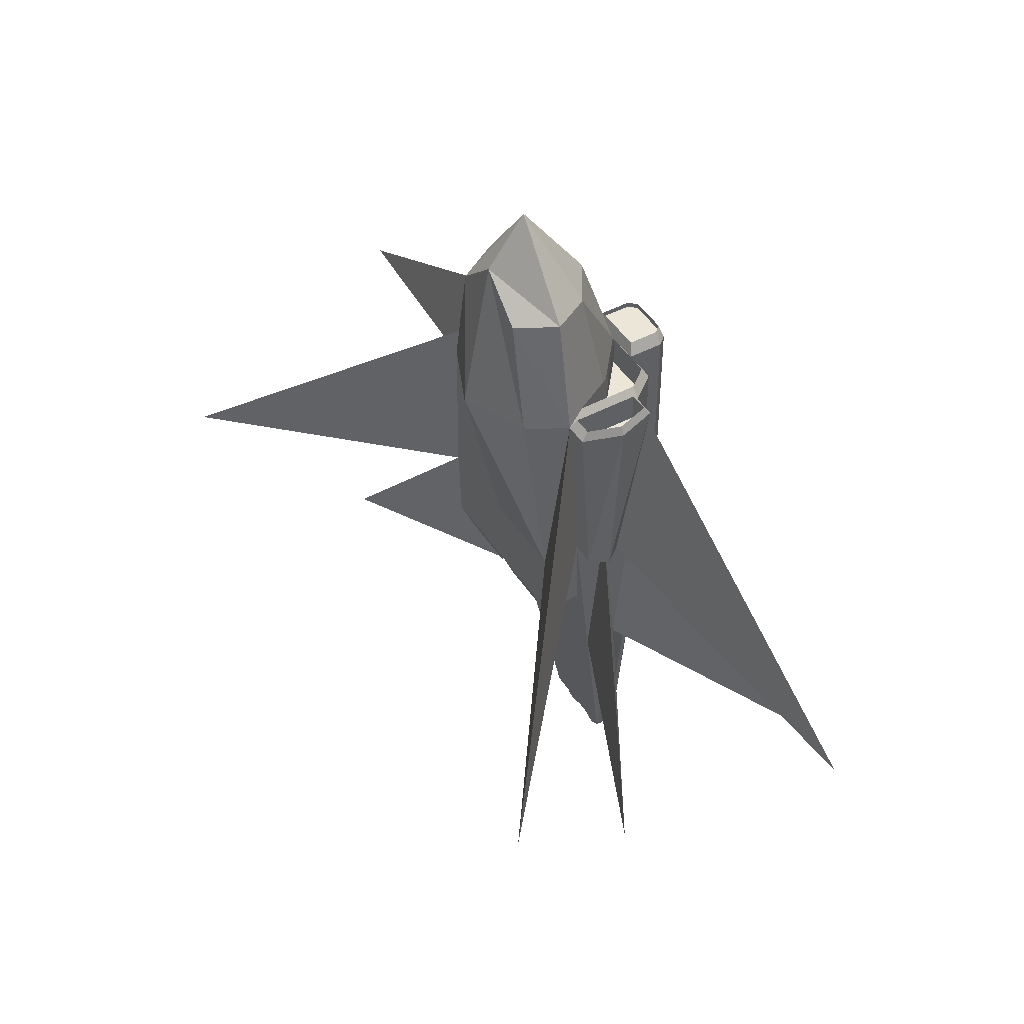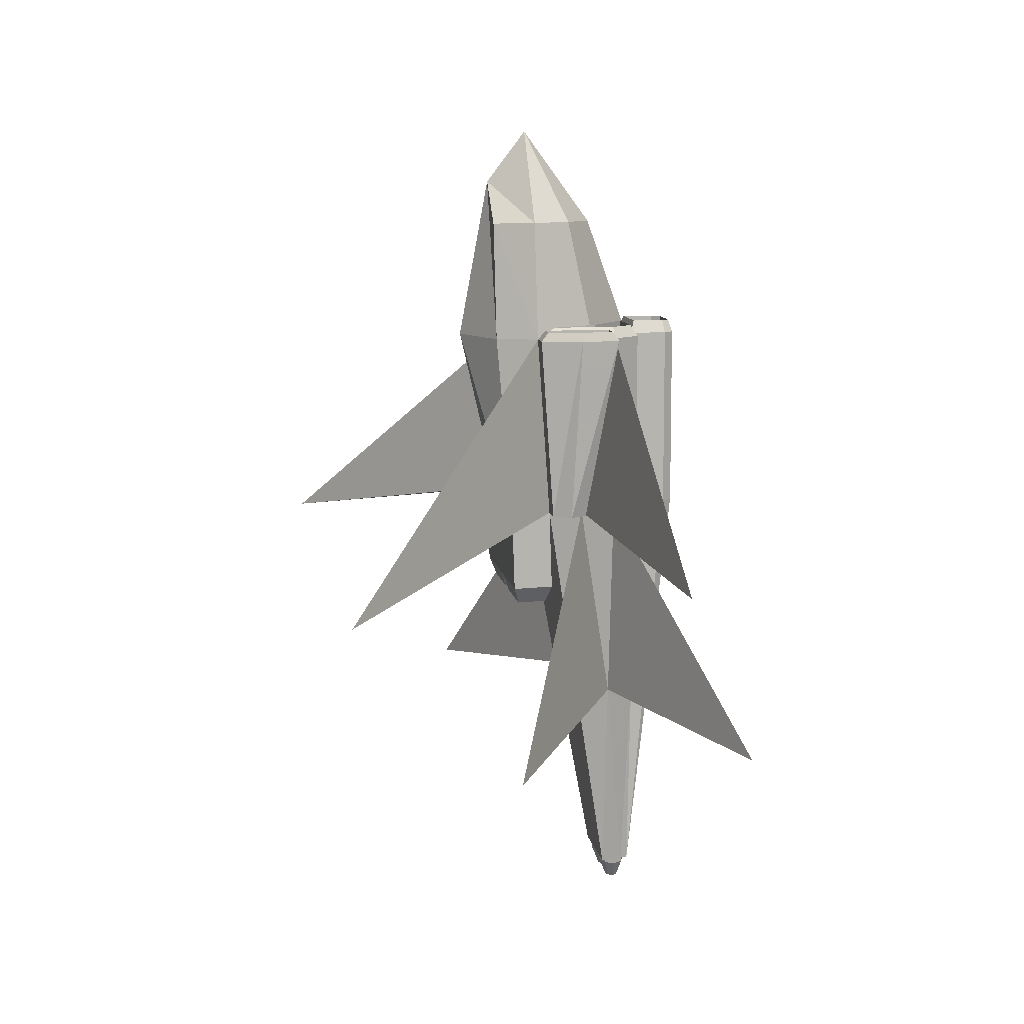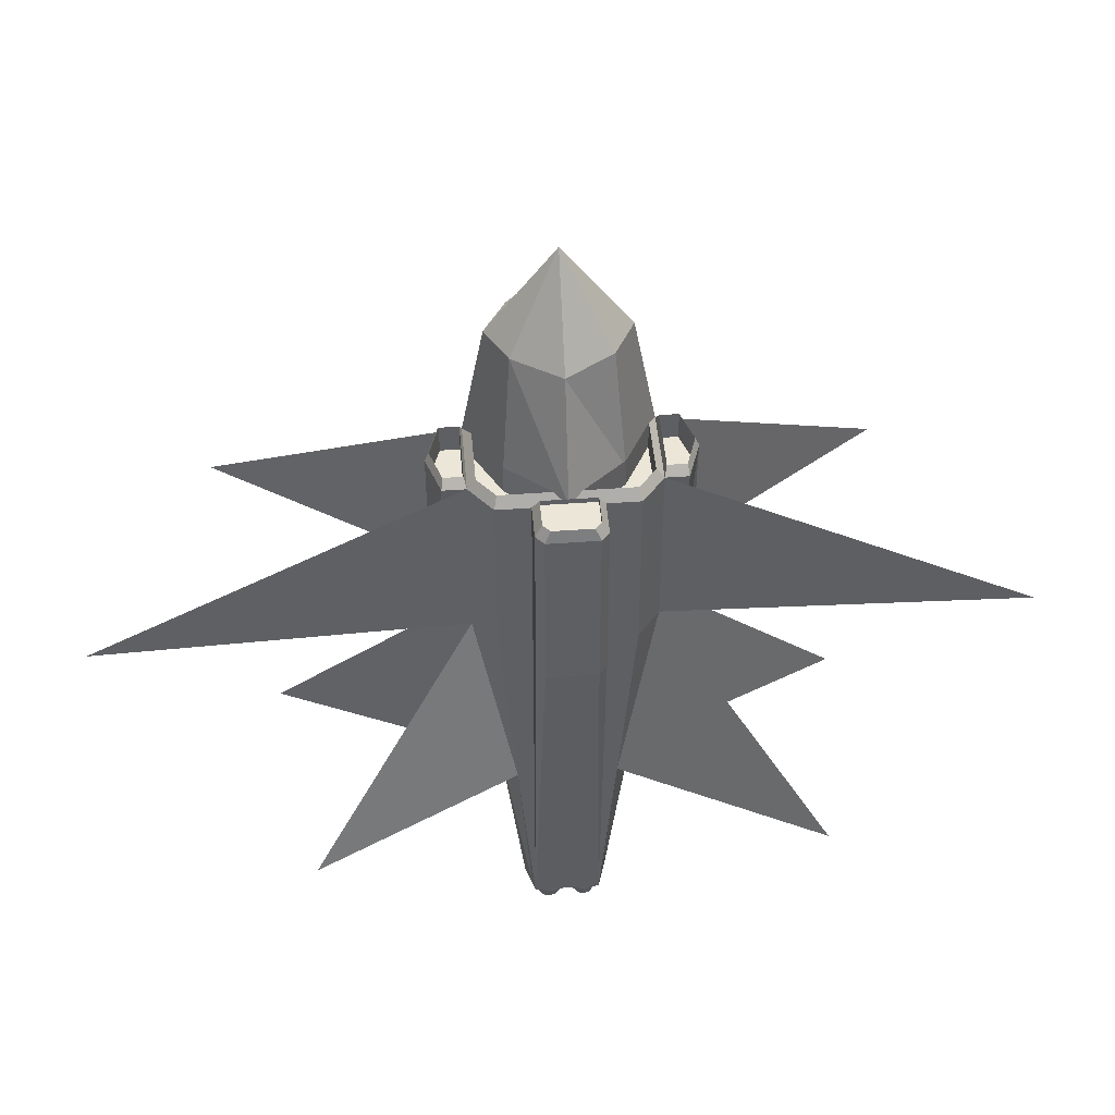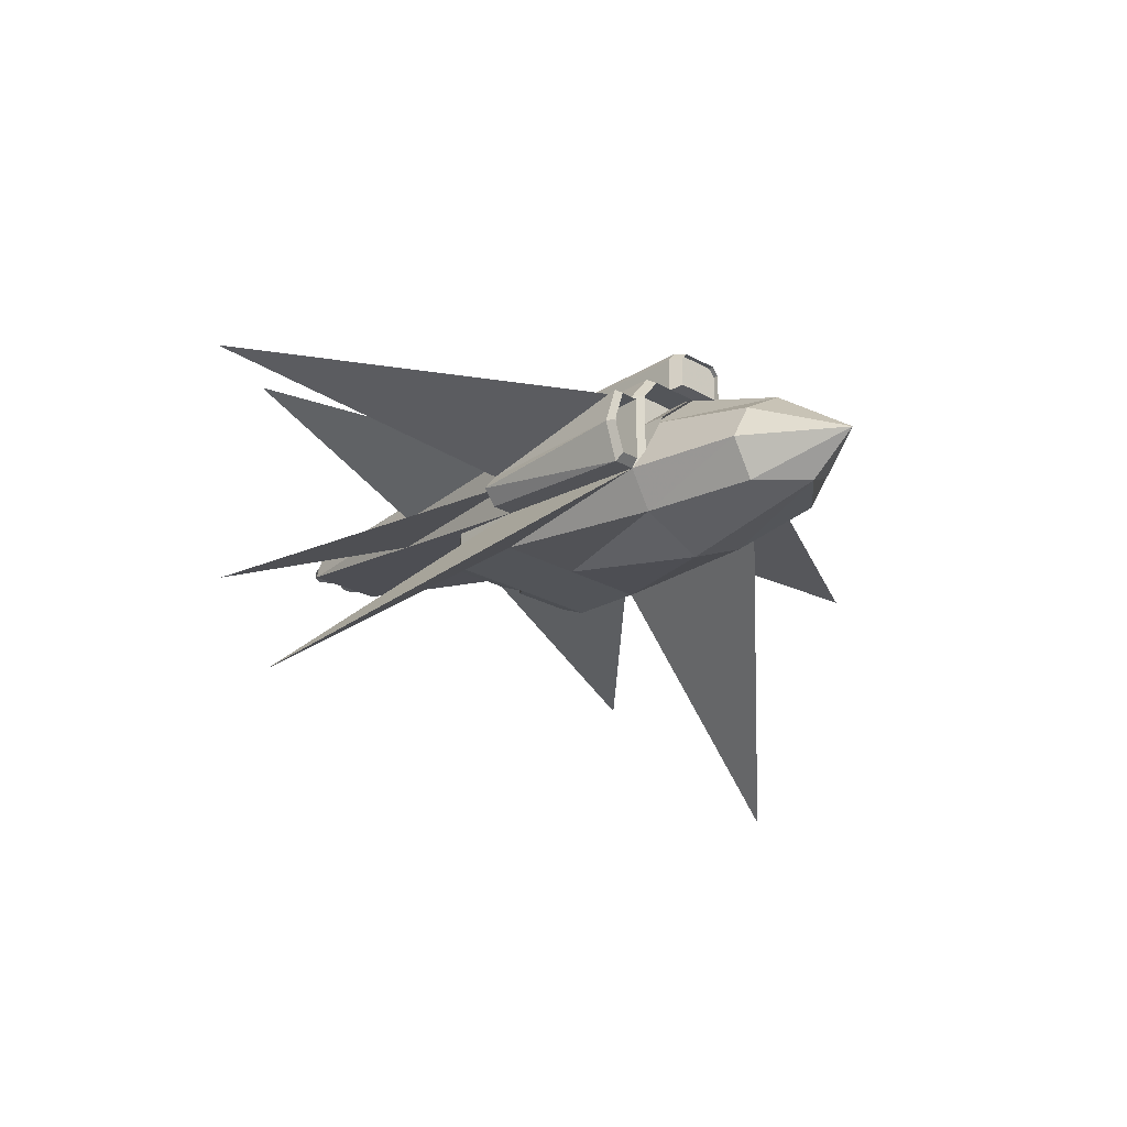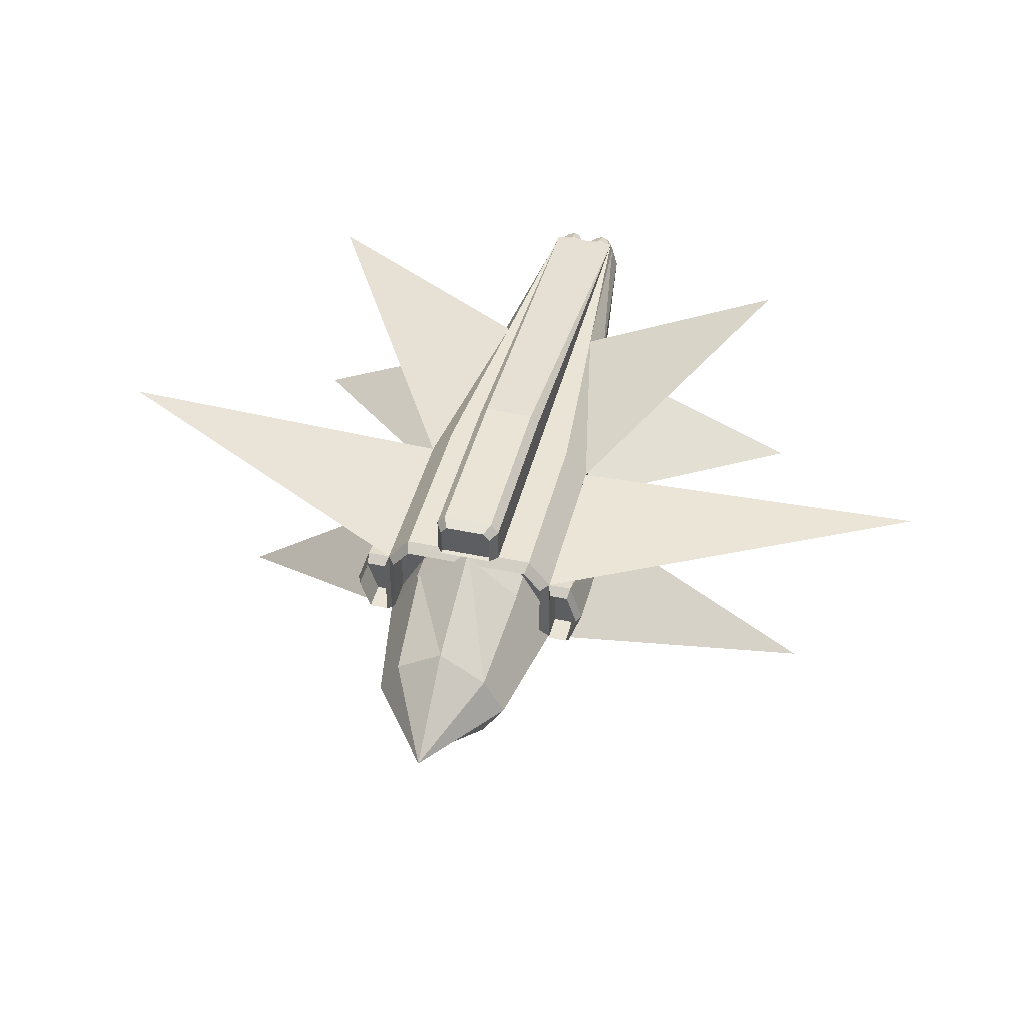
<metadata>
{"format":"obj","ext":"obj","renderer":"f3d","projection":"perspective","resolution":1024,"background":"white","views":[{"elev":46.3,"azim":58.9,"up":"+Z"},{"elev":9.9,"azim":81.1,"up":"+Z"},{"elev":46.3,"azim":175.2,"up":"+Z"},{"elev":-24.2,"azim":-43.5,"up":"+Y"},{"elev":43.9,"azim":14.0,"up":"+Y"}]}
</metadata>
<code>
o Cube
v -1 -0.2093 1
v -1 -0.07125 -1
v -0.745 1 1
v -0.745 1 -1
v -1 0.6829 1
v -1 0.6829 -1
v -0.3725 1 -5.393
v -0.3725 1 1
v -0.745 1 -0
v -0.3725 1 0
v -0.3725 1.406 -1
v -0.3725 1.406 1
v -0.3725 1.406 0
v -0.282 1.513 -1
v -0.282 1.513 1
v -0.3725 1.406 0.5
v -0.3725 1.406 -0.5
v -0.282 1.513 0
v -0.282 1.513 0.5
v -0.282 1.513 -0.5
v -0.47 0.6829 -5.393
v -0.6236 0.4857 1
v -1 -0.04123 -1.871
v -1 0.3058 -1
v -0.735 0.3058 -3.197
v -0.735 0.6829 -3.197
v -3.22 -0.7392 -3.58
v -0.5569 1 -3.219
v -2.829 1.902 -3.527
v -0.1863 1 -5.393
v -0.235 0.6829 -5.393
v -0.4213 0.8415 -5.393
v -0.09313 1 -5.393
v -0.3525 0.6829 -5.393
v -0.3969 0.9207 -5.393
v -0.2794 1 -5.393
v -0.1175 0.6829 -5.393
v -0.4457 0.7622 -5.393
v -0.4046 0.8418 -5.393
v -0.01835 0.8418 -5.393
v -0.1891 0.9871 -5.393
v -0.2338 0.6964 -5.393
v -0.3494 0.739 -5.393
v -0.3282 0.9443 -5.393
v -0.06286 0.9453 -5.393
v -0.0892 0.7322 -5.393
v -0.2106 0.8414 -5.445
v -0.4046 0.8418 -5.457
v -0.01835 0.8418 -5.457
v -0.1891 0.9871 -5.457
v -0.2338 0.6964 -5.457
v -0.3494 0.739 -5.457
v -0.3282 0.9443 -5.457
v -0.06286 0.9453 -5.457
v -0.0892 0.7322 -5.457
v -0.3071 0.8414 -5.64
v -0.114 0.8414 -5.64
v -0.1994 0.9141 -5.64
v -0.2217 0.7688 -5.64
v -0.2795 0.79 -5.64
v -0.269 0.8927 -5.64
v -0.1363 0.8932 -5.64
v -0.1494 0.7866 -5.64
v -0.3071 0.8414 -5.445
v -0.114 0.8414 -5.445
v -0.1994 0.9141 -5.445
v -0.2217 0.7688 -5.445
v -0.2795 0.79 -5.445
v -0.269 0.8927 -5.445
v -0.1363 0.8932 -5.445
v -0.1494 0.7866 -5.445
v -5.089 0.6505 -1.183
v -0.9095 -0.000454 1.123
v -0.7158 0.9183 1.123
v -0.1498 0.9183 1.123
v -0.9095 0.6774 1.123
v -0.4328 0.9183 1.123
v -0.6236 0.5275 1.123
v -0.9095 -0.000454 0.7846
v -0.7158 0.9183 0.7846
v -0.1498 0.9183 0.7846
v -0.9095 0.6774 0.7846
v -0.4328 0.9183 0.7846
v -0.6236 0.5275 0.7846
v 0 1.047 1.137
v -0.2965 1.047 1.137
v 0 1.475 1.137
v -0.2965 1.386 1.137
v -0.2209 1.475 1.137
v 0 1.047 1.077
v -0.2965 1.047 1.077
v 0 1.475 1.077
v -0.2965 1.386 1.077
v -0.2209 1.475 1.077
v -0.5241 0.2215 2.304
v -0.7571 -0.2093 2.304
v -0.7377 -0.6452 0.985
v -1 -0.5071 -1.015
v -0.5008 -0.6452 2.289
v -1 -0.4771 -1.886
v -0.8623 -0.09457 -2.067
v -0.1377 -0.09457 -2.067
v -0.8623 -0.4104 -2.078
v -0.1377 -0.4104 -2.078
v -0.8623 -0.1029 -1.825
v -0.1377 -0.1029 -1.825
v -0.8623 -0.4187 -1.836
v -0.1377 -0.4187 -1.836
v -1.256 -0.2093 1
v -3.864 -2.606 -1.65
v -1.256 -0.07125 -1
v -1.256 0.6829 1
v -1.256 0.3058 -1
v -1.027 -0.1309 1.102
v -1.027 0.6046 1.102
v -1.238 -0.1309 1.102
v -1.238 0.6046 1.102
v -1 0.2368 1
v -1 0.1173 -1
v -0.9095 0.3385 1.123
v -0.9095 0.3385 0.7846
v -1.403 0.1173 -1
v -1.403 0.2368 1
v -1.027 0.2368 1.102
v -1.359 0.2368 1.102
v -1.027 -0.1309 0.7791
v -1.027 0.6046 0.7791
v -1.238 -0.1309 0.7791
v -1.238 0.6046 0.7791
v -1.027 0.2368 0.7791
v -1.359 0.2368 0.7791
v 1 -0.2093 1
v 1 -0.07125 -1
v 0.745 1 1
v 0.745 1 -1
v -0 -0.07125 -1
v 0 -0.2093 3.324
v -2e-06 1 -5.393
v 1e-06 1 1
v 1 0.6829 1
v 1 0.6829 -1
v 0.3725 1 -5.393
v 0.3725 1 1
v 0.745 1 -0
v 0 1 0
v 0.3725 1 0
v -0 1.513 -1
v 1e-06 1.513 1
v 0.3725 1.406 -1
v 0.3725 1.406 1
v 0 1.513 0
v 0.3725 1.406 0
v 0 1.513 0.5
v 0.282 1.513 -1
v 0.282 1.513 1
v -0 1.513 -0.5
v 0.3725 1.406 0.5
v 0.3725 1.406 -0.5
v 0.282 1.513 0
v 0.282 1.513 0.5
v 0.282 1.513 -0.5
v 0.47 0.6829 -5.393
v -2e-06 0.6829 -5.393
v 0.6236 0.4857 1
v 1 -0.04123 -1.871
v 1 0.3058 -1
v 0.735 0.3058 -3.197
v 0.735 0.6829 -3.197
v 3.22 -0.7392 -3.58
v 0.5569 1 -3.219
v 2.829 1.902 -3.527
v 0.1863 1 -5.393
v 0.235 0.6829 -5.393
v -2e-06 0.8415 -5.393
v 0.4213 0.8415 -5.393
v 0.09313 1 -5.393
v 0.3525 0.6829 -5.393
v -2e-06 0.9207 -5.393
v 0.3969 0.9207 -5.393
v 0.2794 1 -5.393
v 0.1175 0.6829 -5.393
v -2e-06 0.7622 -5.393
v 0.4457 0.7622 -5.393
v 0.4046 0.8418 -5.393
v 0.01835 0.8418 -5.393
v 0.1891 0.9871 -5.393
v 0.2338 0.6964 -5.393
v 0.3494 0.739 -5.393
v 0.3282 0.9443 -5.393
v 0.06286 0.9453 -5.393
v 0.0892 0.7322 -5.393
v 0.2106 0.8414 -5.445
v 0.4046 0.8418 -5.457
v 0.01835 0.8418 -5.457
v 0.1891 0.9871 -5.457
v 0.2338 0.6964 -5.457
v 0.3494 0.739 -5.457
v 0.3282 0.9443 -5.457
v 0.06286 0.9453 -5.457
v 0.0892 0.7322 -5.457
v 0.3071 0.8414 -5.64
v 0.114 0.8414 -5.64
v 0.1994 0.9141 -5.64
v 0.2217 0.7688 -5.64
v 0.2795 0.79 -5.64
v 0.269 0.8927 -5.64
v 0.1363 0.8932 -5.64
v 0.1494 0.7866 -5.64
v 0.3071 0.8414 -5.445
v 0.114 0.8414 -5.445
v 0.1994 0.9141 -5.445
v 0.2217 0.7688 -5.445
v 0.2795 0.79 -5.445
v 0.269 0.8927 -5.445
v 0.1363 0.8932 -5.445
v 0.1494 0.7866 -5.445
v 5.089 0.6505 -1.183
v 0.9095 -0.000454 1.123
v 0.7158 0.9183 1.123
v 0.1498 0.9183 1.123
v 0.9095 0.6774 1.123
v 0.4328 0.9183 1.123
v 0.6236 0.5275 1.123
v 0.9095 -0.000454 0.7846
v 0.7158 0.9183 0.7846
v 0.1498 0.9183 0.7846
v 0.9095 0.6774 0.7846
v 0.4328 0.9183 0.7846
v 0.6236 0.5275 0.7846
v 0.2965 1.047 1.137
v 0.2965 1.386 1.137
v 0.2209 1.475 1.137
v 0.2965 1.047 1.077
v 0.2965 1.386 1.077
v 0.2209 1.475 1.077
v 0.5241 0.2215 2.304
v 0 0.5447 2.291
v 0.7571 -0.2093 2.304
v 0.7377 -0.6452 0.985
v 1 -0.5071 -1.015
v 5e-06 -0.5071 -1.015
v 5e-06 -0.6452 2.751
v 5e-06 -0.9708 0.9843
v 0.5008 -0.6452 2.289
v -0 -0.04123 -1.871
v 1 -0.4771 -1.886
v 4e-06 -0.4771 -1.886
v 0.8623 -0.09457 -2.067
v 0.1377 -0.09457 -2.067
v 0.8623 -0.4104 -2.078
v 0.1377 -0.4104 -2.078
v 0.8623 -0.1029 -1.825
v 0.1377 -0.1029 -1.825
v 0.8623 -0.4187 -1.836
v 0.1377 -0.4187 -1.836
v 1.256 -0.2093 1
v 3.864 -2.606 -1.65
v 1.256 -0.07125 -1
v 1.256 0.6829 1
v 1.256 0.3058 -1
v 1.027 -0.1309 1.102
v 1.027 0.6046 1.102
v 1.238 -0.1309 1.102
v 1.238 0.6046 1.102
v 1 0.2368 1
v 1 0.1173 -1
v 0.9095 0.3385 1.123
v 0.9095 0.3385 0.7846
v 1.403 0.1173 -1
v 1.403 0.2368 1
v 1.027 0.2368 1.102
v 1.359 0.2368 1.102
v 1.027 -0.1309 0.7791
v 1.027 0.6046 0.7791
v 1.238 -0.1309 0.7791
v 1.238 0.6046 0.7791
v 1.027 0.2368 0.7791
v 1.359 0.2368 0.7791
v 4.785 0.6529 -1.021
v 1 0.6829 -0.8616
v -1 0.6829 -0.7717
v -4.747 0.6532 -1
v -0.6068 0.9643 -2.969
v -2.682 1.804 -3.324
v 0.6042 0.9661 -2.982
v 2.655 1.786 -3.286
v 3.629 -2.41 -1.433
v 1 -0.09039 -0.7226
v -1 -0.0864 -0.7804
v -3.662 -2.437 -1.463
v 2.995 -0.6332 -3.318
v 0.7663 0.6384 -2.937
v -0.7634 0.6425 -2.961
v -3.054 -0.6608 -3.386
g Cube_Cube_Hull
f 97 1 98
f 10 9 3 8
f 5 3 9
f 5 9 4
f 5 4 6
f 5 6 281
f 145 156 151
f 145 147 156
f 145 138 147
f 153 148 139
f 151 153 139
f 151 139 145
f 7 28 10
f 28 4 10
f 4 9 10
f 13 17 10
f 17 11 10
f 11 7 10
f 8 12 16
f 8 16 13
f 10 8 13
f 14 36 7
f 14 30 36
f 14 33 30
f 14 138 33
f 14 147 138
f 153 19 15 148
f 151 18 19 153
f 156 20 18 151
f 147 14 20 156
f 25 21 34
f 25 34 31
f 25 31 37
f 25 37 163
f 136 25 163
f 136 2 25
f 136 241 247 245
f 21 25 26
f 43 34 21 38
f 26 293 24 6
f 25 2 119 24
f 28 7 35
f 26 28 35
f 26 35 32
f 26 32 38
f 26 38 21
f 27 25 24 294
f 6 4 28 283
f 26 6 284 29
f 44 39 32 35
f 54 50 41 45
f 46 37 31 42
f 39 43 38 32
f 44 41 50 53
f 42 31 34 43
f 36 44 35 7
f 30 41 44 36
f 46 42 51 55
f 33 45 41 30
f 138 178 45 33
f 178 174 40 45
f 43 39 48 52
f 174 182 46 40
f 182 163 37 46
f 52 51 42 43
f 49 54 45 40
f 55 49 40 46
f 39 44 53 48
f 5 281 6 24
f 282 281 5
f 72 282 5 24
f 241 243 97 98
f 243 242 99 97
f 241 98 100 247
f 99 242 137 96
f 96 1 97 99
f 245 23 2 136
f 98 2 23 100
f 1 289 2 98
f 113 112 5 24
f 119 2 111 122
f 109 111 2
f 109 2 289
f 289 1 109
f 123 112 113 122
f 240 132 287 257
f 24 119 122 113
f 109 123 122 111
f 240 132 239
f 143 134 144 146
f 144 134 140
f 135 144 140
f 141 135 140
f 141 140 280
f 151 156 145
f 156 147 145
f 147 138 145
f 139 148 153
f 139 153 151
f 145 139 151
f 146 170 142
f 146 135 170
f 146 144 135
f 146 158 152
f 146 149 158
f 146 142 149
f 157 150 143
f 152 157 143
f 152 143 146
f 176 138 147
f 172 176 147
f 180 172 147
f 142 180 147
f 142 147 154
f 148 155 160 153
f 153 160 159 151
f 151 159 161 156
f 156 161 154 147
f 163 181 136
f 181 173 136
f 173 177 136
f 177 162 136
f 162 167 136
f 167 133 136
f 245 247 241 136
f 168 167 162
f 183 162 177 188
f 285 141 286
f 141 166 292 168
f 166 266 133 167
f 179 142 170
f 179 170 168
f 175 179 168
f 183 175 168
f 162 183 168
f 166 167 169 291
f 292 166 291
f 170 135 141 285
f 171 286 141 168
f 179 175 184 189
f 190 186 195 199
f 187 173 181 191
f 175 183 188 184
f 198 195 186 189
f 188 177 173 187
f 142 179 189 180
f 180 189 186 172
f 200 196 187 191
f 172 186 190 176
f 176 190 178 138
f 190 185 174 178
f 197 193 184 188
f 185 191 182 174
f 191 181 163 182
f 188 187 196 197
f 185 190 199 194
f 191 185 194 200
f 193 198 189 184
f 166 141 280 140
f 166 140 279 217
f 240 239 243 241
f 239 244 242 243
f 247 246 240 241
f 238 137 242 244
f 244 239 132 238
f 136 133 165 245
f 246 165 133 240
f 240 133 288 132
f 166 140 259 260
f 269 258 133 266
f 133 258 256
f 288 133 256
f 132 288 256
f 269 260 259 270
f 287 288 132
f 260 269 266 166
f 258 269 270 256
f 1 98 110 290
f 140 280 279
f 284 6 283
f 1 289 290
f 294 24 293
g Cube_Cube_Glass
f 137 237 95
f 96 137 95
f 1 96 95 22
f 237 139 22 95
f 236 237 137
f 236 137 238
f 164 236 238 132
f 236 164 139 237
g Cube_Cube_Darks
f 70 65 47 66
f 47 67 68 64
f 66 47 64 69
f 65 71 67 47
f 83 80 82
f 81 83 82
f 81 82 84
f 82 121 84
f 121 79 84
f 92 94 93
f 90 92 93
f 91 90 93
f 108 107 105 106
f 131 128 126 130
f 129 131 130 127
f 211 192 210 215
f 209 213 212 192
f 214 209 192 211
f 192 212 216 210
f 229 228 226
f 229 225 228
f 229 227 225
f 229 268 227
f 229 224 268
f 235 92 90
f 234 235 90
f 234 90 233
f 253 252 254 255
f 277 273 275 278
f 274 277 278 276
g Cube_Cube_Decals
f 76 74 3 5
f 109 1 114 116
f 19 16 12 15
f 20 17 13 18
f 15 12 88 89
f 18 13 16 19
f 14 11 17 20
f 11 14 7
f 29 284 283 28
f 27 294 293 26
f 26 25 27
f 29 28 26
f 72 6 24
f 77 75 139 8
f 22 139 75 78
f 78 75 81 84
f 118 1 73 120
f 8 3 74 77
f 1 22 78 73
f 120 73 79 121
f 83 81 75 77
f 84 79 73 78
f 77 74 80 83
f 82 80 74 76
f 12 8 86 88
f 8 139 85 86
f 89 87 148 15
f 94 92 87 89
f 88 86 91 93
f 86 85 90 91
f 89 88 93 94
f 240 133 257
f 289 2 110 290
f 131 129 117 125
f 5 112 117 115
f 123 109 116 125
f 1 118 124 114
f 5 118 120 76
f 76 120 121 82
f 116 114 126 128
f 112 123 125 117
f 115 124 118 5
f 125 116 128 131
f 124 115 127 130
f 130 126 114 124
f 115 117 129 127
f 140 134 219 221
f 263 261 132 256
f 155 150 157 160
f 159 152 158 161
f 232 231 150 155
f 160 157 152 159
f 161 158 149 154
f 142 154 149
f 169 167 168
f 168 170 171
f 166 141 217
f 280 141 217 279
f 143 139 220 222
f 223 220 139 164
f 229 226 220 223
f 267 218 132 265
f 222 219 134 143
f 164 132 218 223
f 268 224 218 267
f 222 220 226 228
f 223 218 224 229
f 228 225 219 222
f 221 219 225 227
f 231 230 143 150
f 233 90 85 230
f 232 87 92 235
f 234 233 230 231
f 155 148 87 232
f 235 234 231 232
f 272 264 276 278
f 262 264 259 140
f 272 263 256 270
f 265 132 261 271
f 221 267 265 140
f 227 268 267 221
f 275 273 261 263
f 264 272 270 259
f 140 265 271 262
f 278 275 263 272
f 277 274 262 271
f 271 261 273 277
f 274 276 264 262
f 230 85 139 143
f 110 2 98
f 72 6 281 282
f 170 285 286 171
f 257 133 288 287
f 168 292 291 169
g Cube_Cube_Metal
f 57 62 54 49
f 53 50 58 61
f 55 51 59 63
f 48 53 61 56
f 56 61 69 64
f 68 67 59 60
f 71 65 57 63
f 70 66 58 62
f 52 48 56 60
f 62 58 50 54
f 63 57 49 55
f 60 59 51 52
f 63 59 67 71
f 61 58 66 69
f 65 70 62 57
f 60 56 64 68
f 245 247 104 102
f 103 101 105 107
f 247 100 103 104
f 100 23 101 103
f 102 101 23 245
f 106 105 101 102
f 102 104 108 106
f 104 103 107 108
f 194 199 207 202
f 206 203 195 198
f 208 204 196 200
f 201 206 198 193
f 209 214 206 201
f 205 204 212 213
f 208 202 210 216
f 207 203 211 215
f 205 201 193 197
f 199 195 203 207
f 200 194 202 208
f 197 196 204 205
f 216 212 204 208
f 214 211 203 206
f 202 207 215 210
f 213 209 201 205
f 249 251 247 245
f 254 252 248 250
f 251 250 246 247
f 250 248 165 246
f 245 165 248 249
f 249 248 252 253
f 253 255 251 249
f 255 254 250 251

</code>
